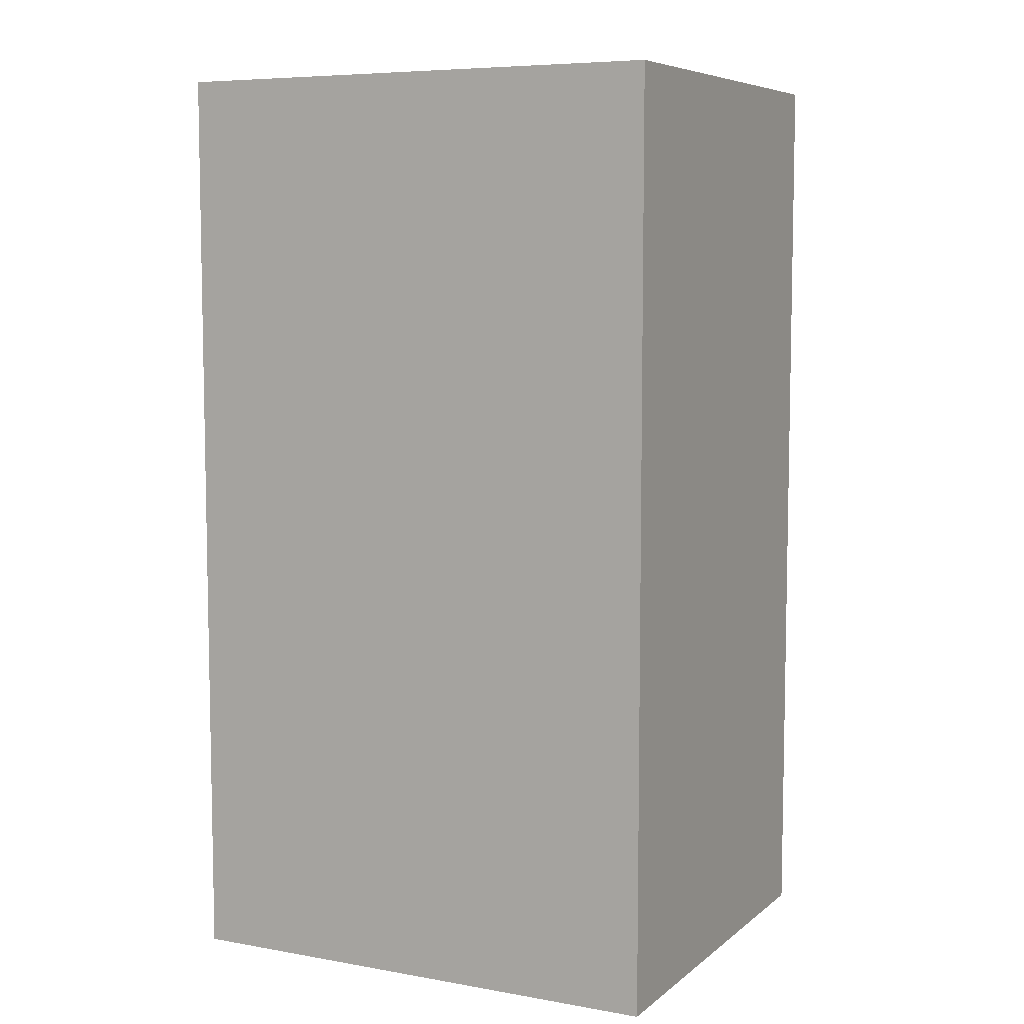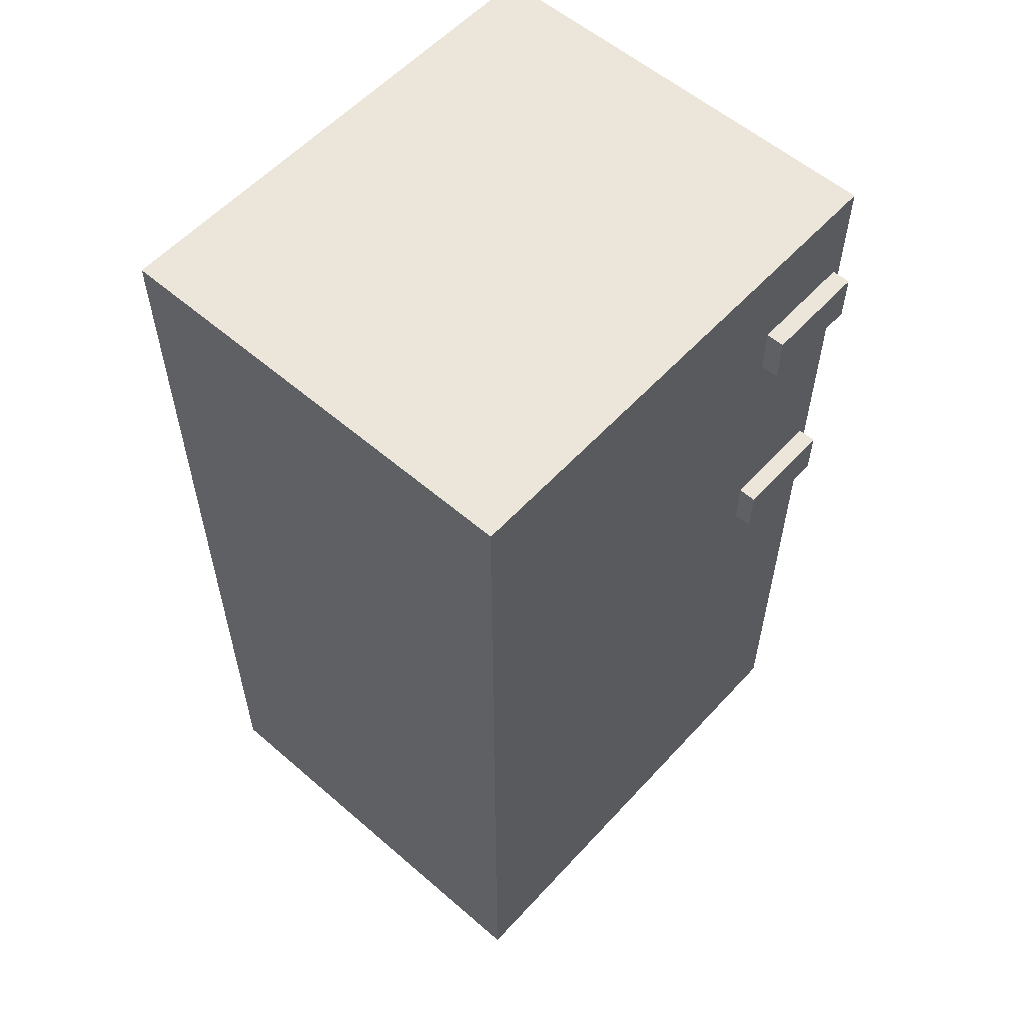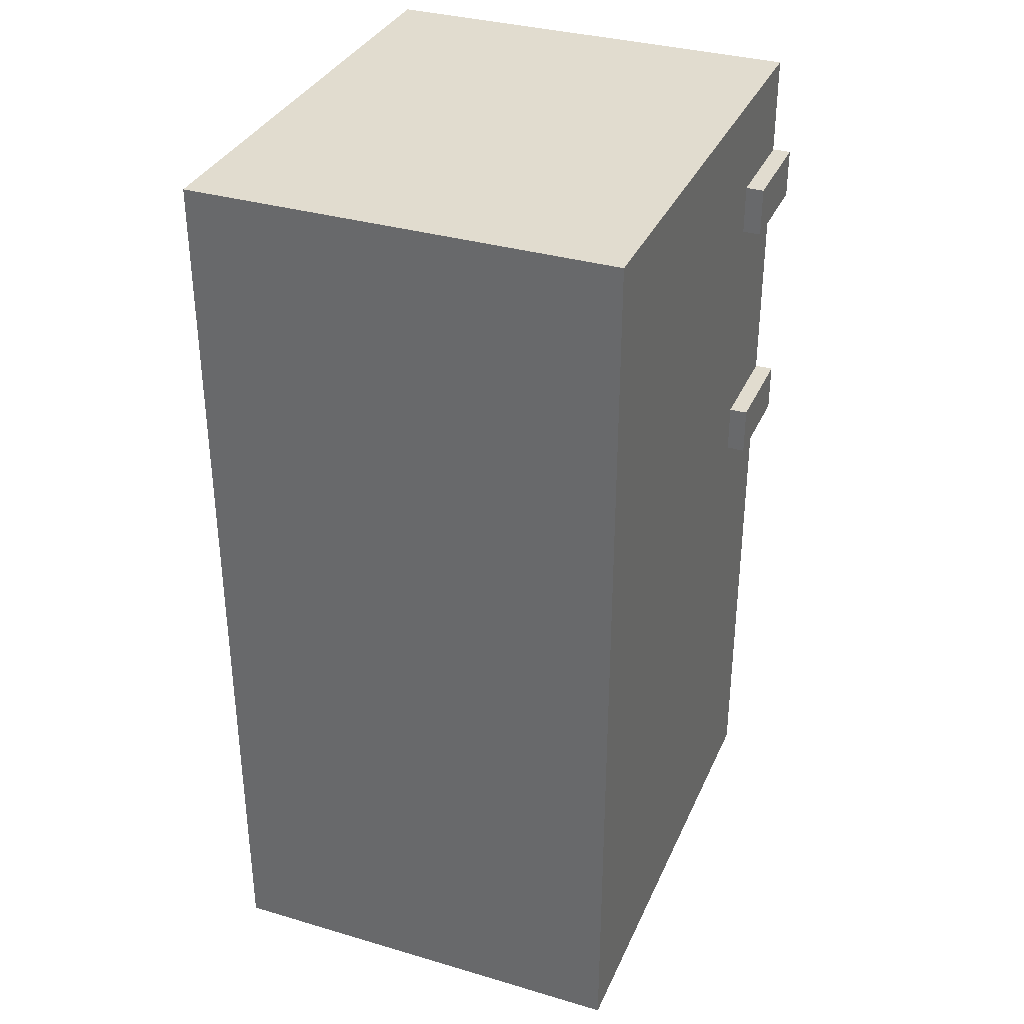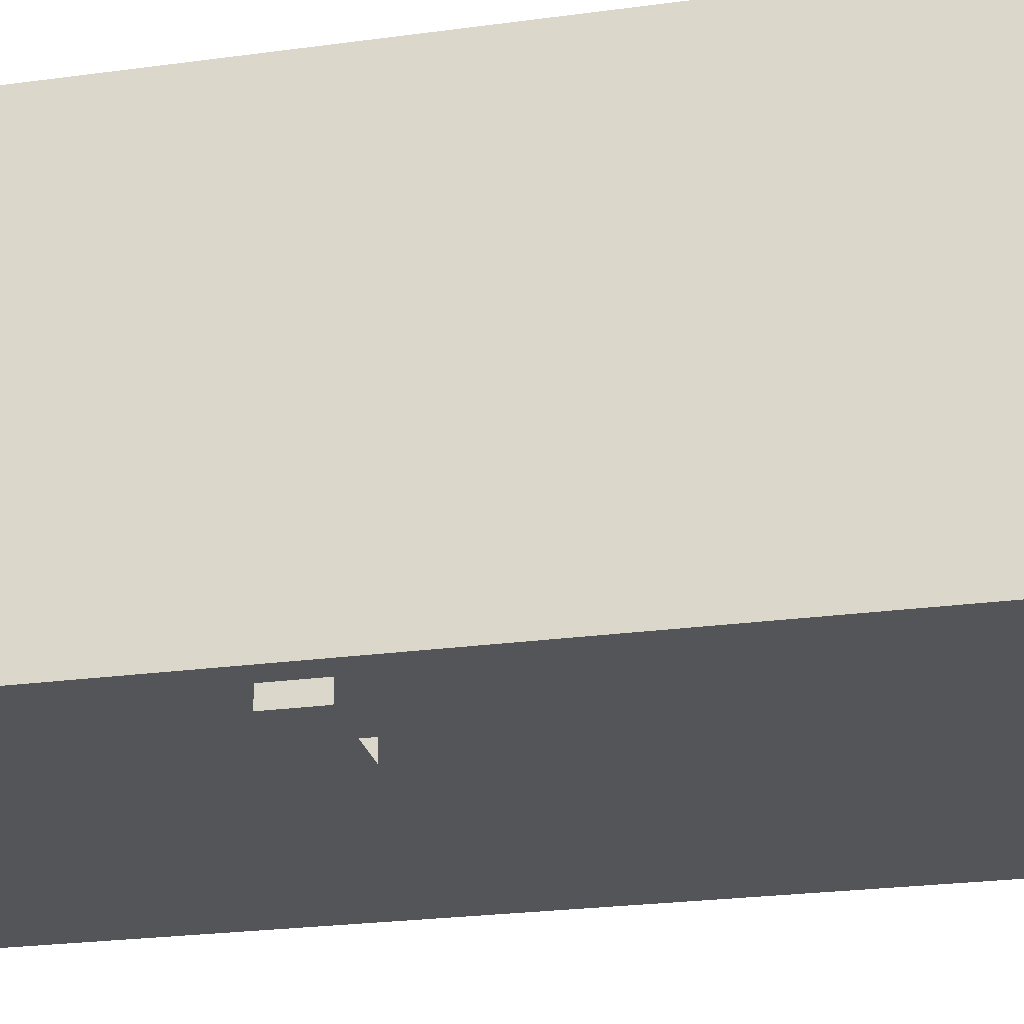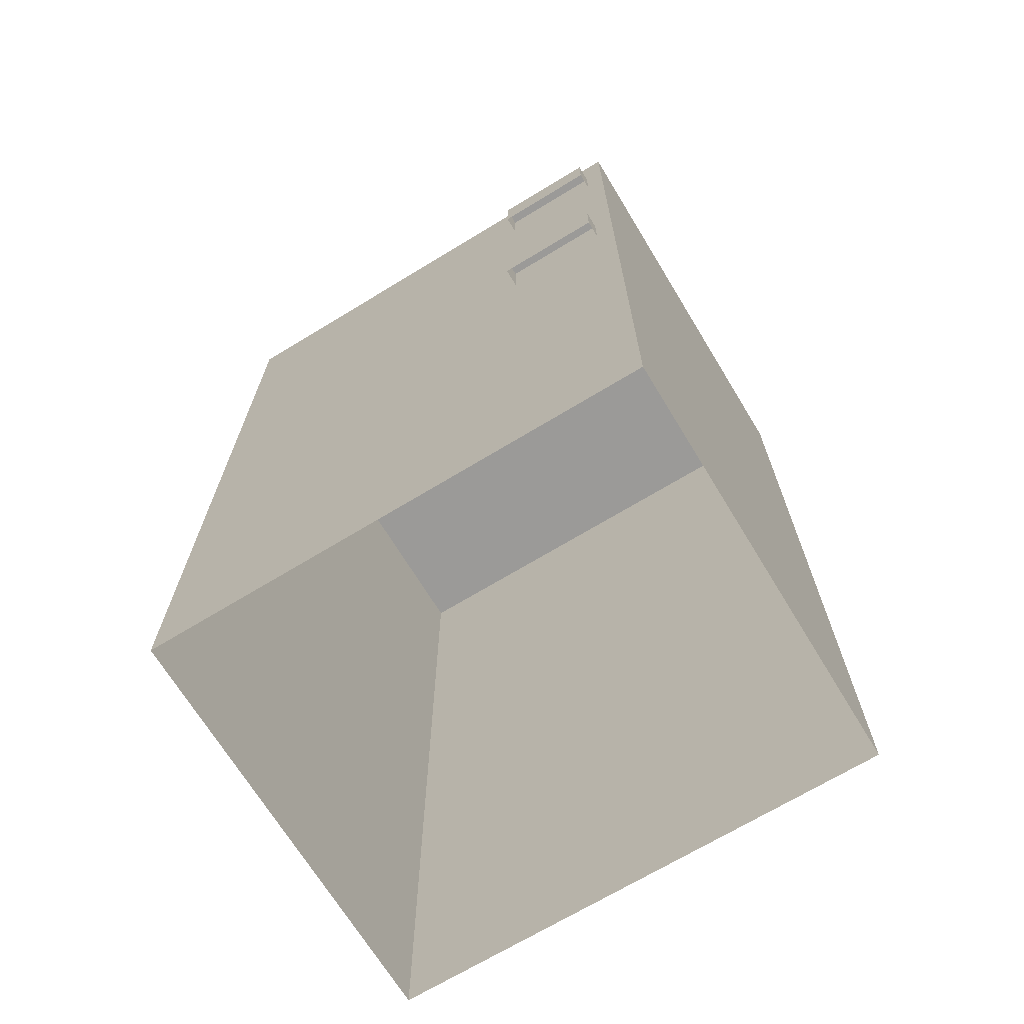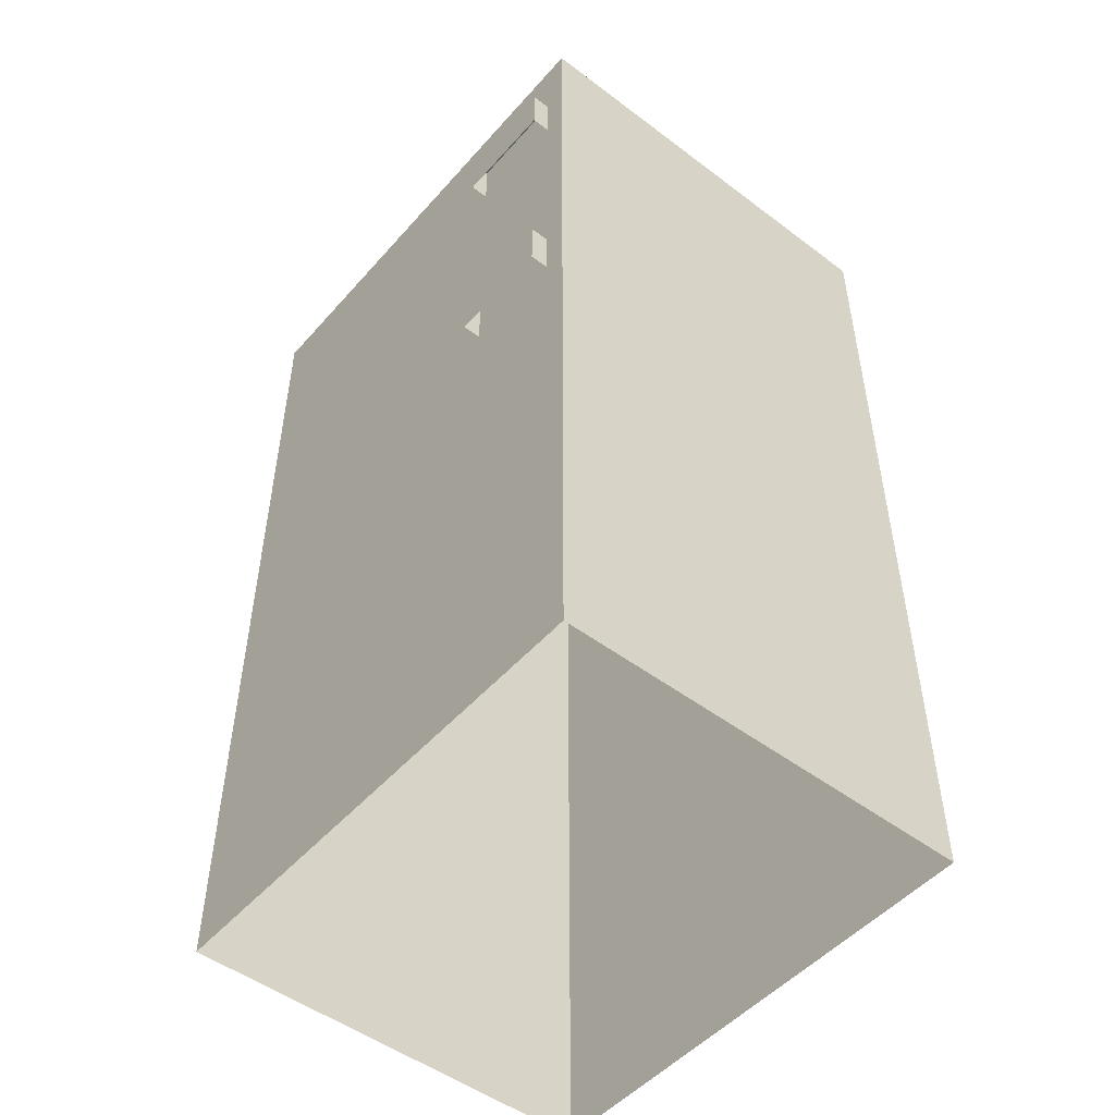
<metadata>
{"format":"obj","ext":"obj","renderer":"f3d","projection":"perspective","resolution":1024,"background":"white","views":[{"elev":7.1,"azim":26.9,"up":"+Y"},{"elev":57.1,"azim":131.9,"up":"+Y"},{"elev":34.2,"azim":111.6,"up":"+Y"},{"elev":-24.7,"azim":-77.5,"up":"+Z"},{"elev":-69.4,"azim":-148.7,"up":"+Y"},{"elev":-50.1,"azim":-129.6,"up":"+Y"}]}
</metadata>
<code>
v 56 205 50
v 56 205 -45
v -56 205 -45
v -56 205 -45
v -56 205 50
v 56 205 50
v 56 205 -45
v 56 0 -45
v -56 0 -45
v -56 0 -45
v -56 205 -45
v 56 205 -45
v 56 205 50
v 56 0 50
v 56 0 -45
v 56 0 -45
v 56 205 -45
v 56 205 50
v -56 205 -45
v -56 0 -45
v -56 0 50
v -56 0 50
v -56 205 50
v -56 205 -45
v -29 185 -46
v -29 185 -50
v -52 185 -50
v -52 185 -50
v -52 185 -46
v -29 185 -46
v -29 185 -50
v -29 174 -50
v -52 174 -50
v -52 174 -50
v -52 185 -50
v -29 185 -50
v -29 185 -46
v -29 174 -46
v -29 174 -50
v -29 174 -50
v -29 185 -50
v -29 185 -46
v -52 185 -50
v -52 174 -50
v -52 174 -46
v -52 174 -46
v -52 185 -46
v -52 185 -50
v -29 126 -46
v -29 126 -50
v -52 126 -50
v -52 126 -50
v -52 126 -46
v -29 126 -46
v -29 126 -50
v -29 115 -50
v -52 115 -50
v -52 115 -50
v -52 126 -50
v -29 126 -50
v -29 126 -46
v -29 115 -46
v -29 115 -50
v -29 115 -50
v -29 126 -50
v -29 126 -46
v -52 126 -50
v -52 115 -50
v -52 115 -46
v -52 115 -46
v -52 126 -46
v -52 126 -50
v 56 0 50
v 56 205 50
v -56 205 50
v -56 0 50
v 56 0 50
v -56 205 50
f 1 2 3
f 4 5 6
f 7 8 9
f 10 11 12
f 13 14 15
f 16 17 18
f 19 20 21
f 22 23 24
f 25 26 27
f 28 29 30
f 31 32 33
f 34 35 36
f 37 38 39
f 40 41 42
f 43 44 45
f 46 47 48
f 49 50 51
f 52 53 54
f 55 56 57
f 58 59 60
f 61 62 63
f 64 65 66
f 67 68 69
f 70 71 72
f 73 74 75
f 76 77 78

</code>
